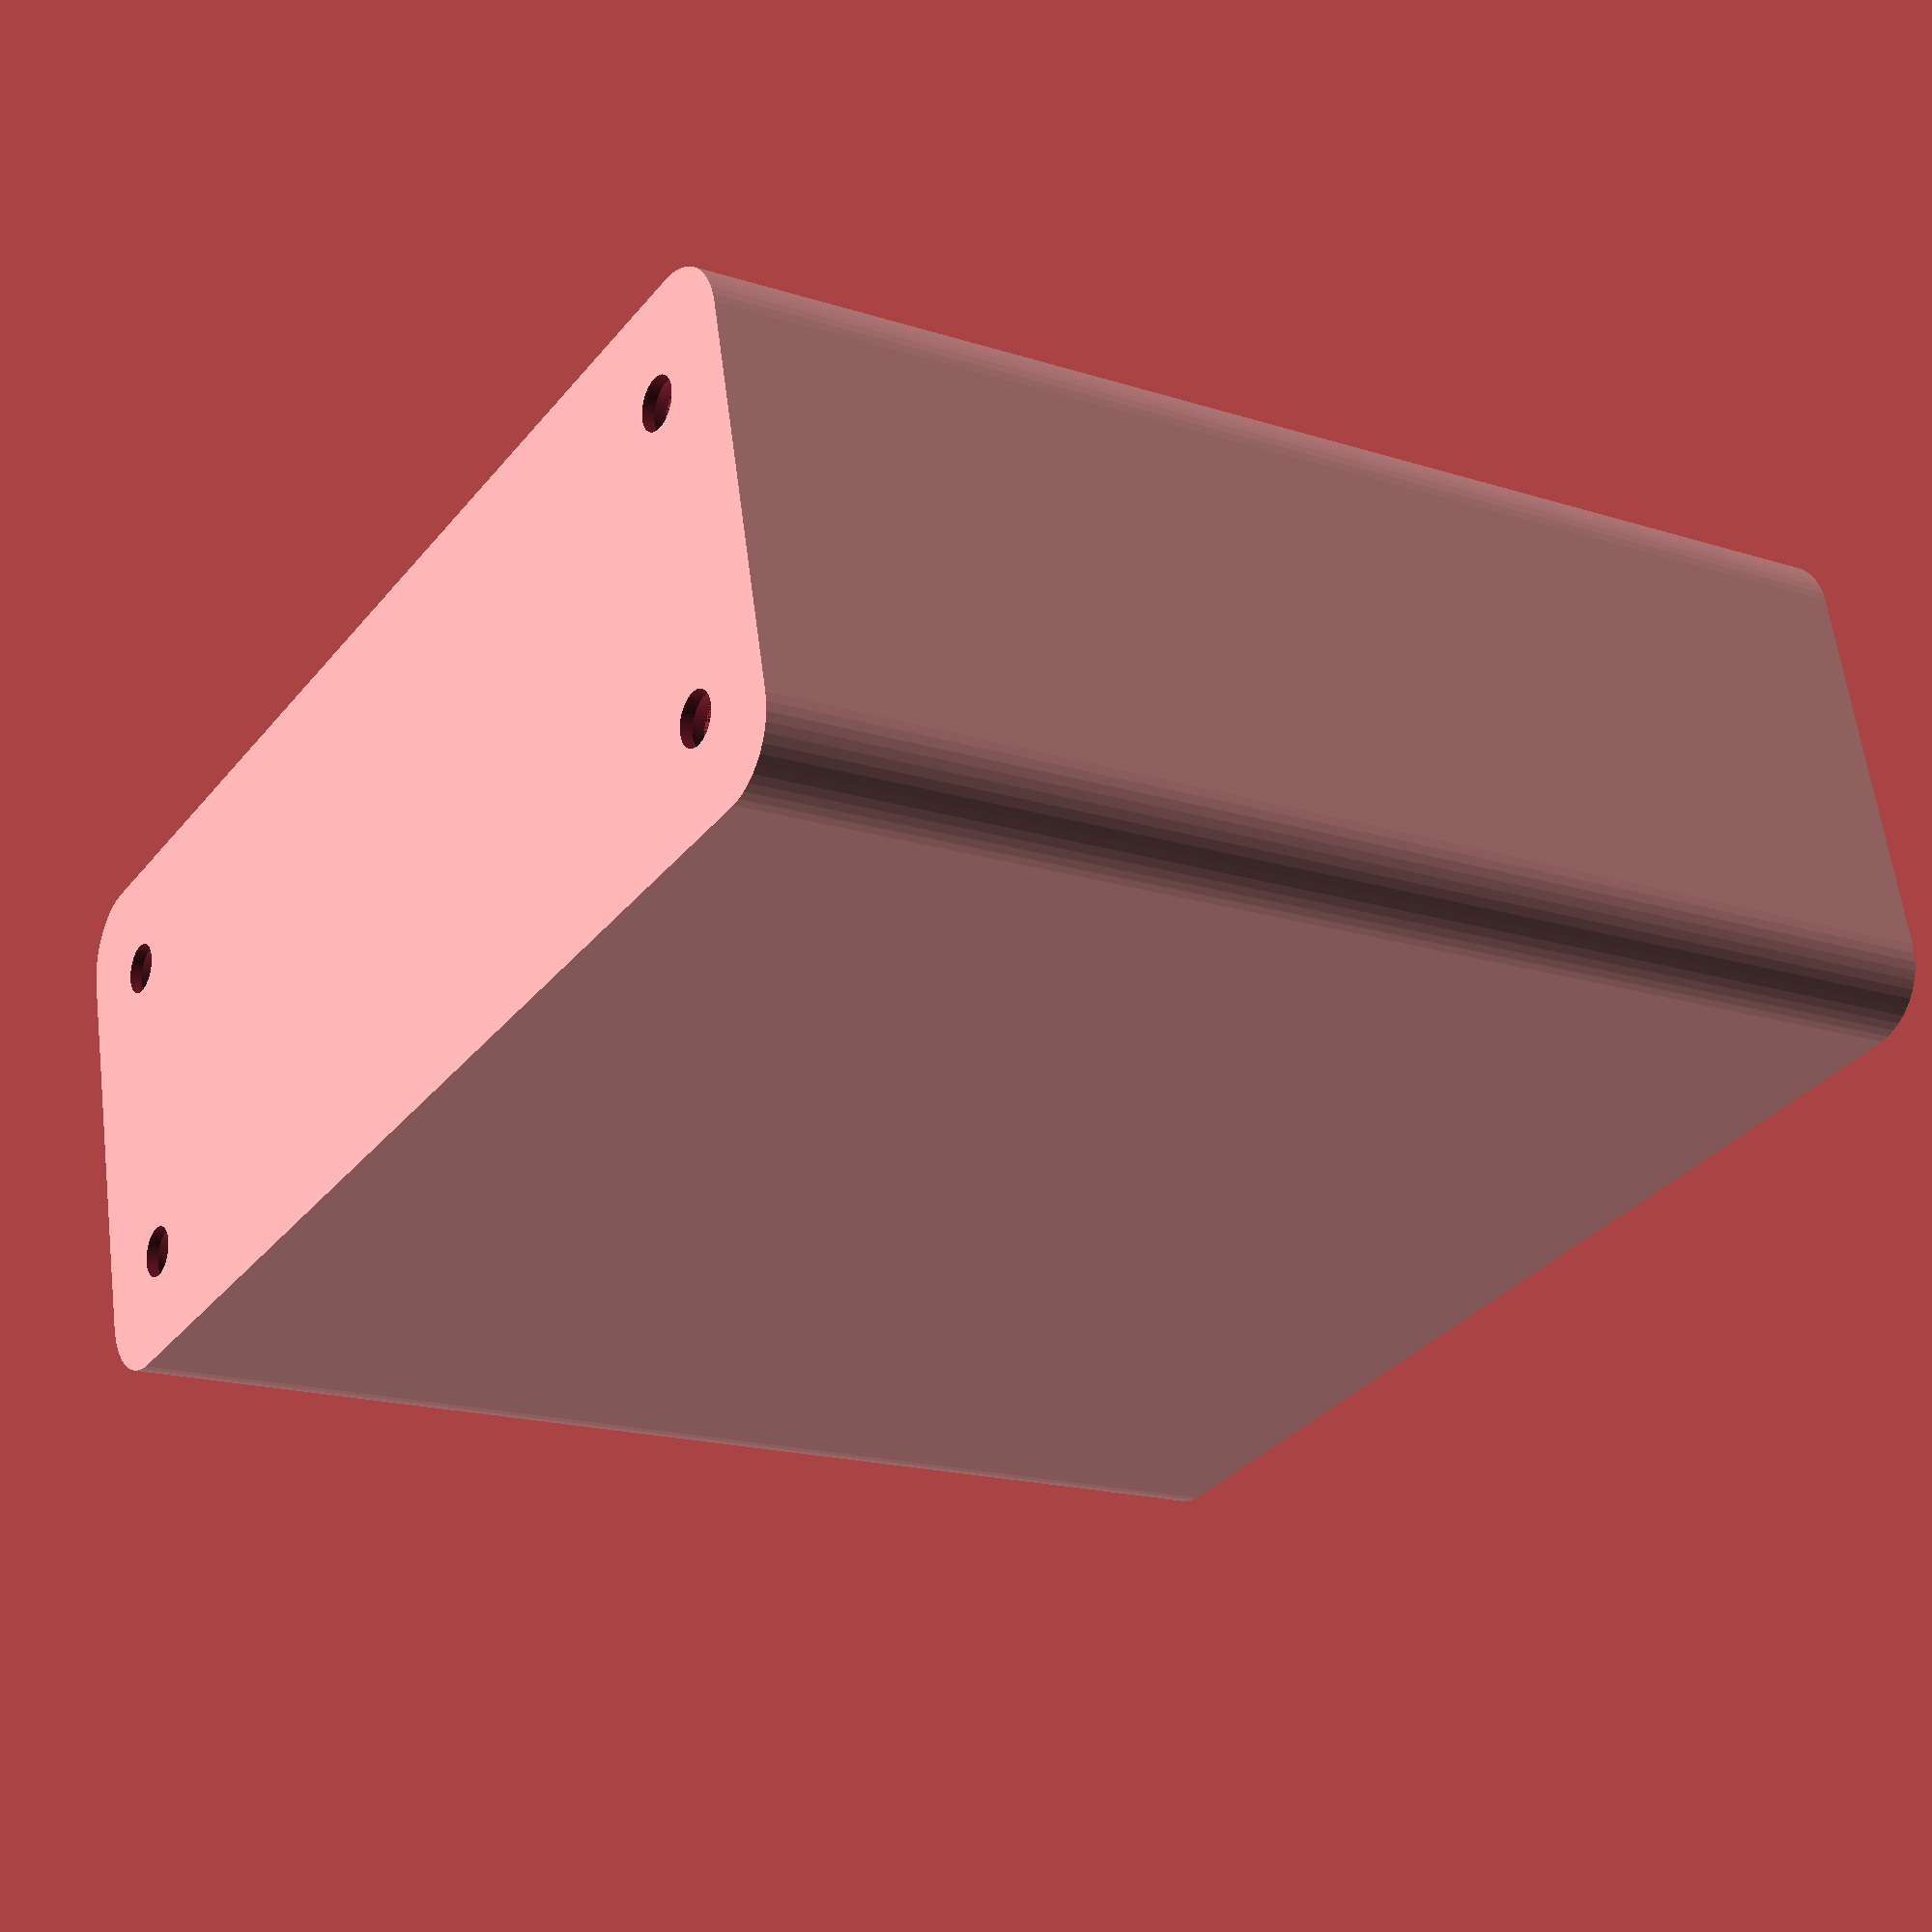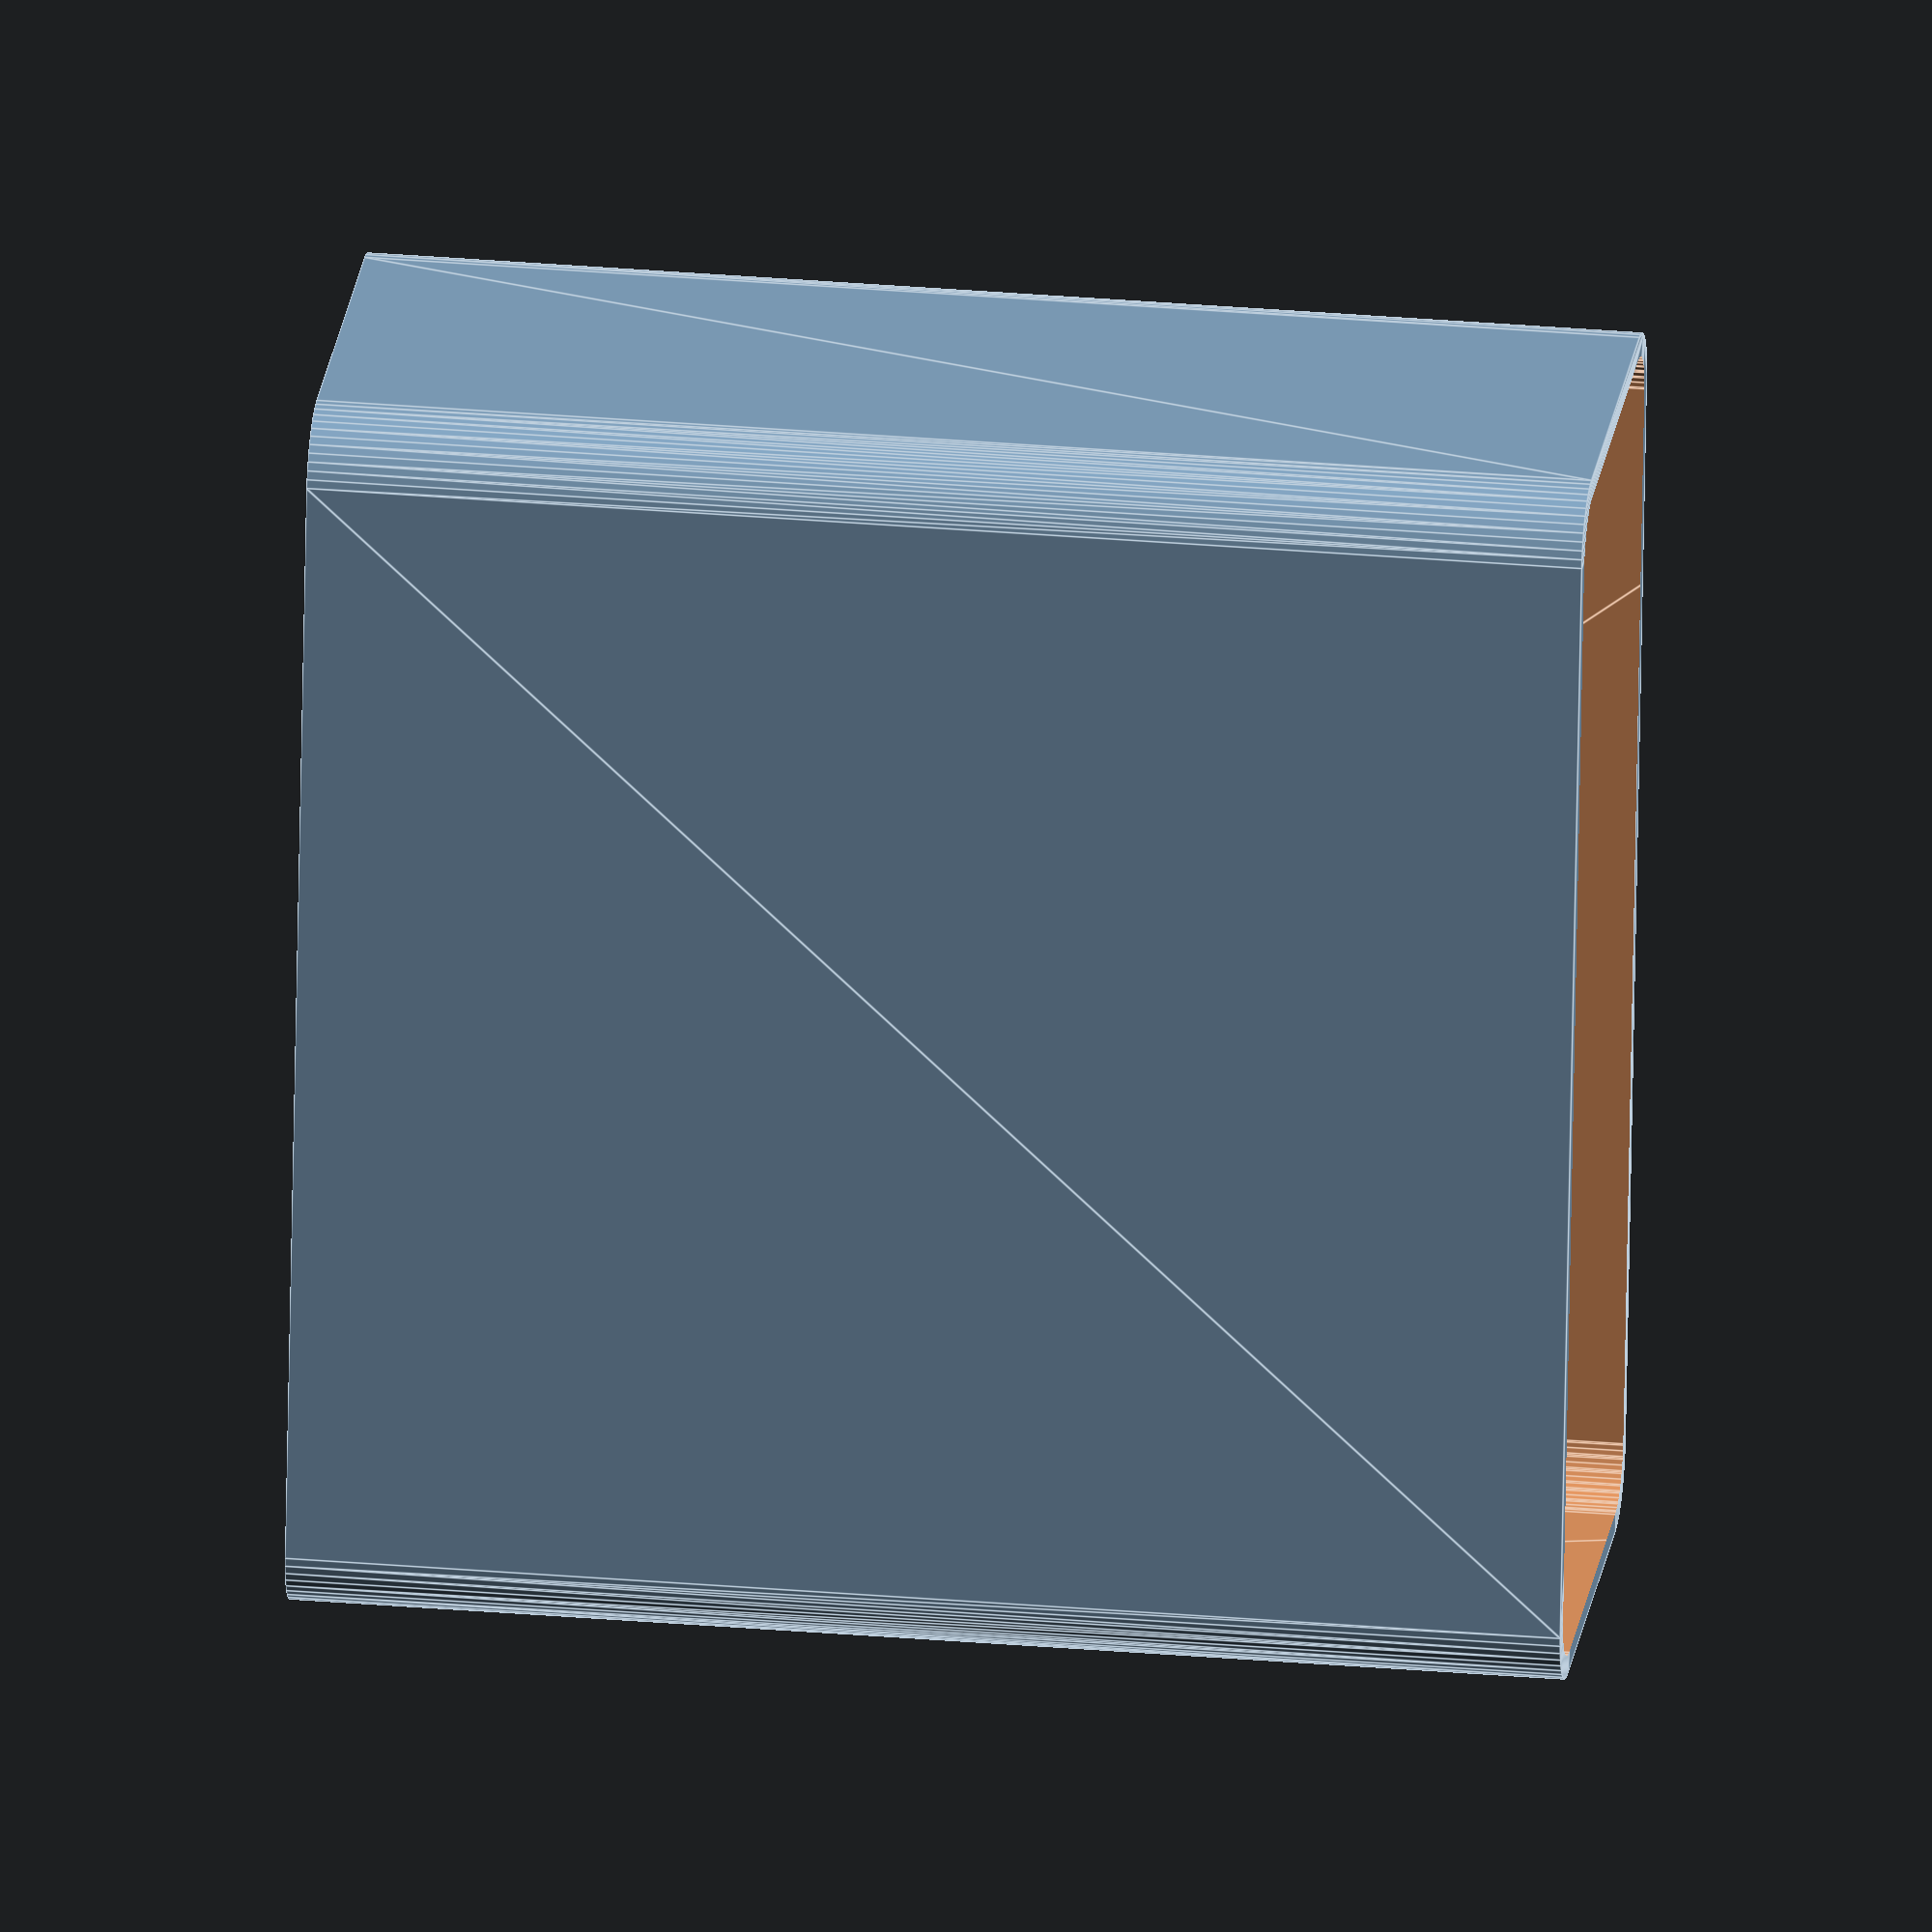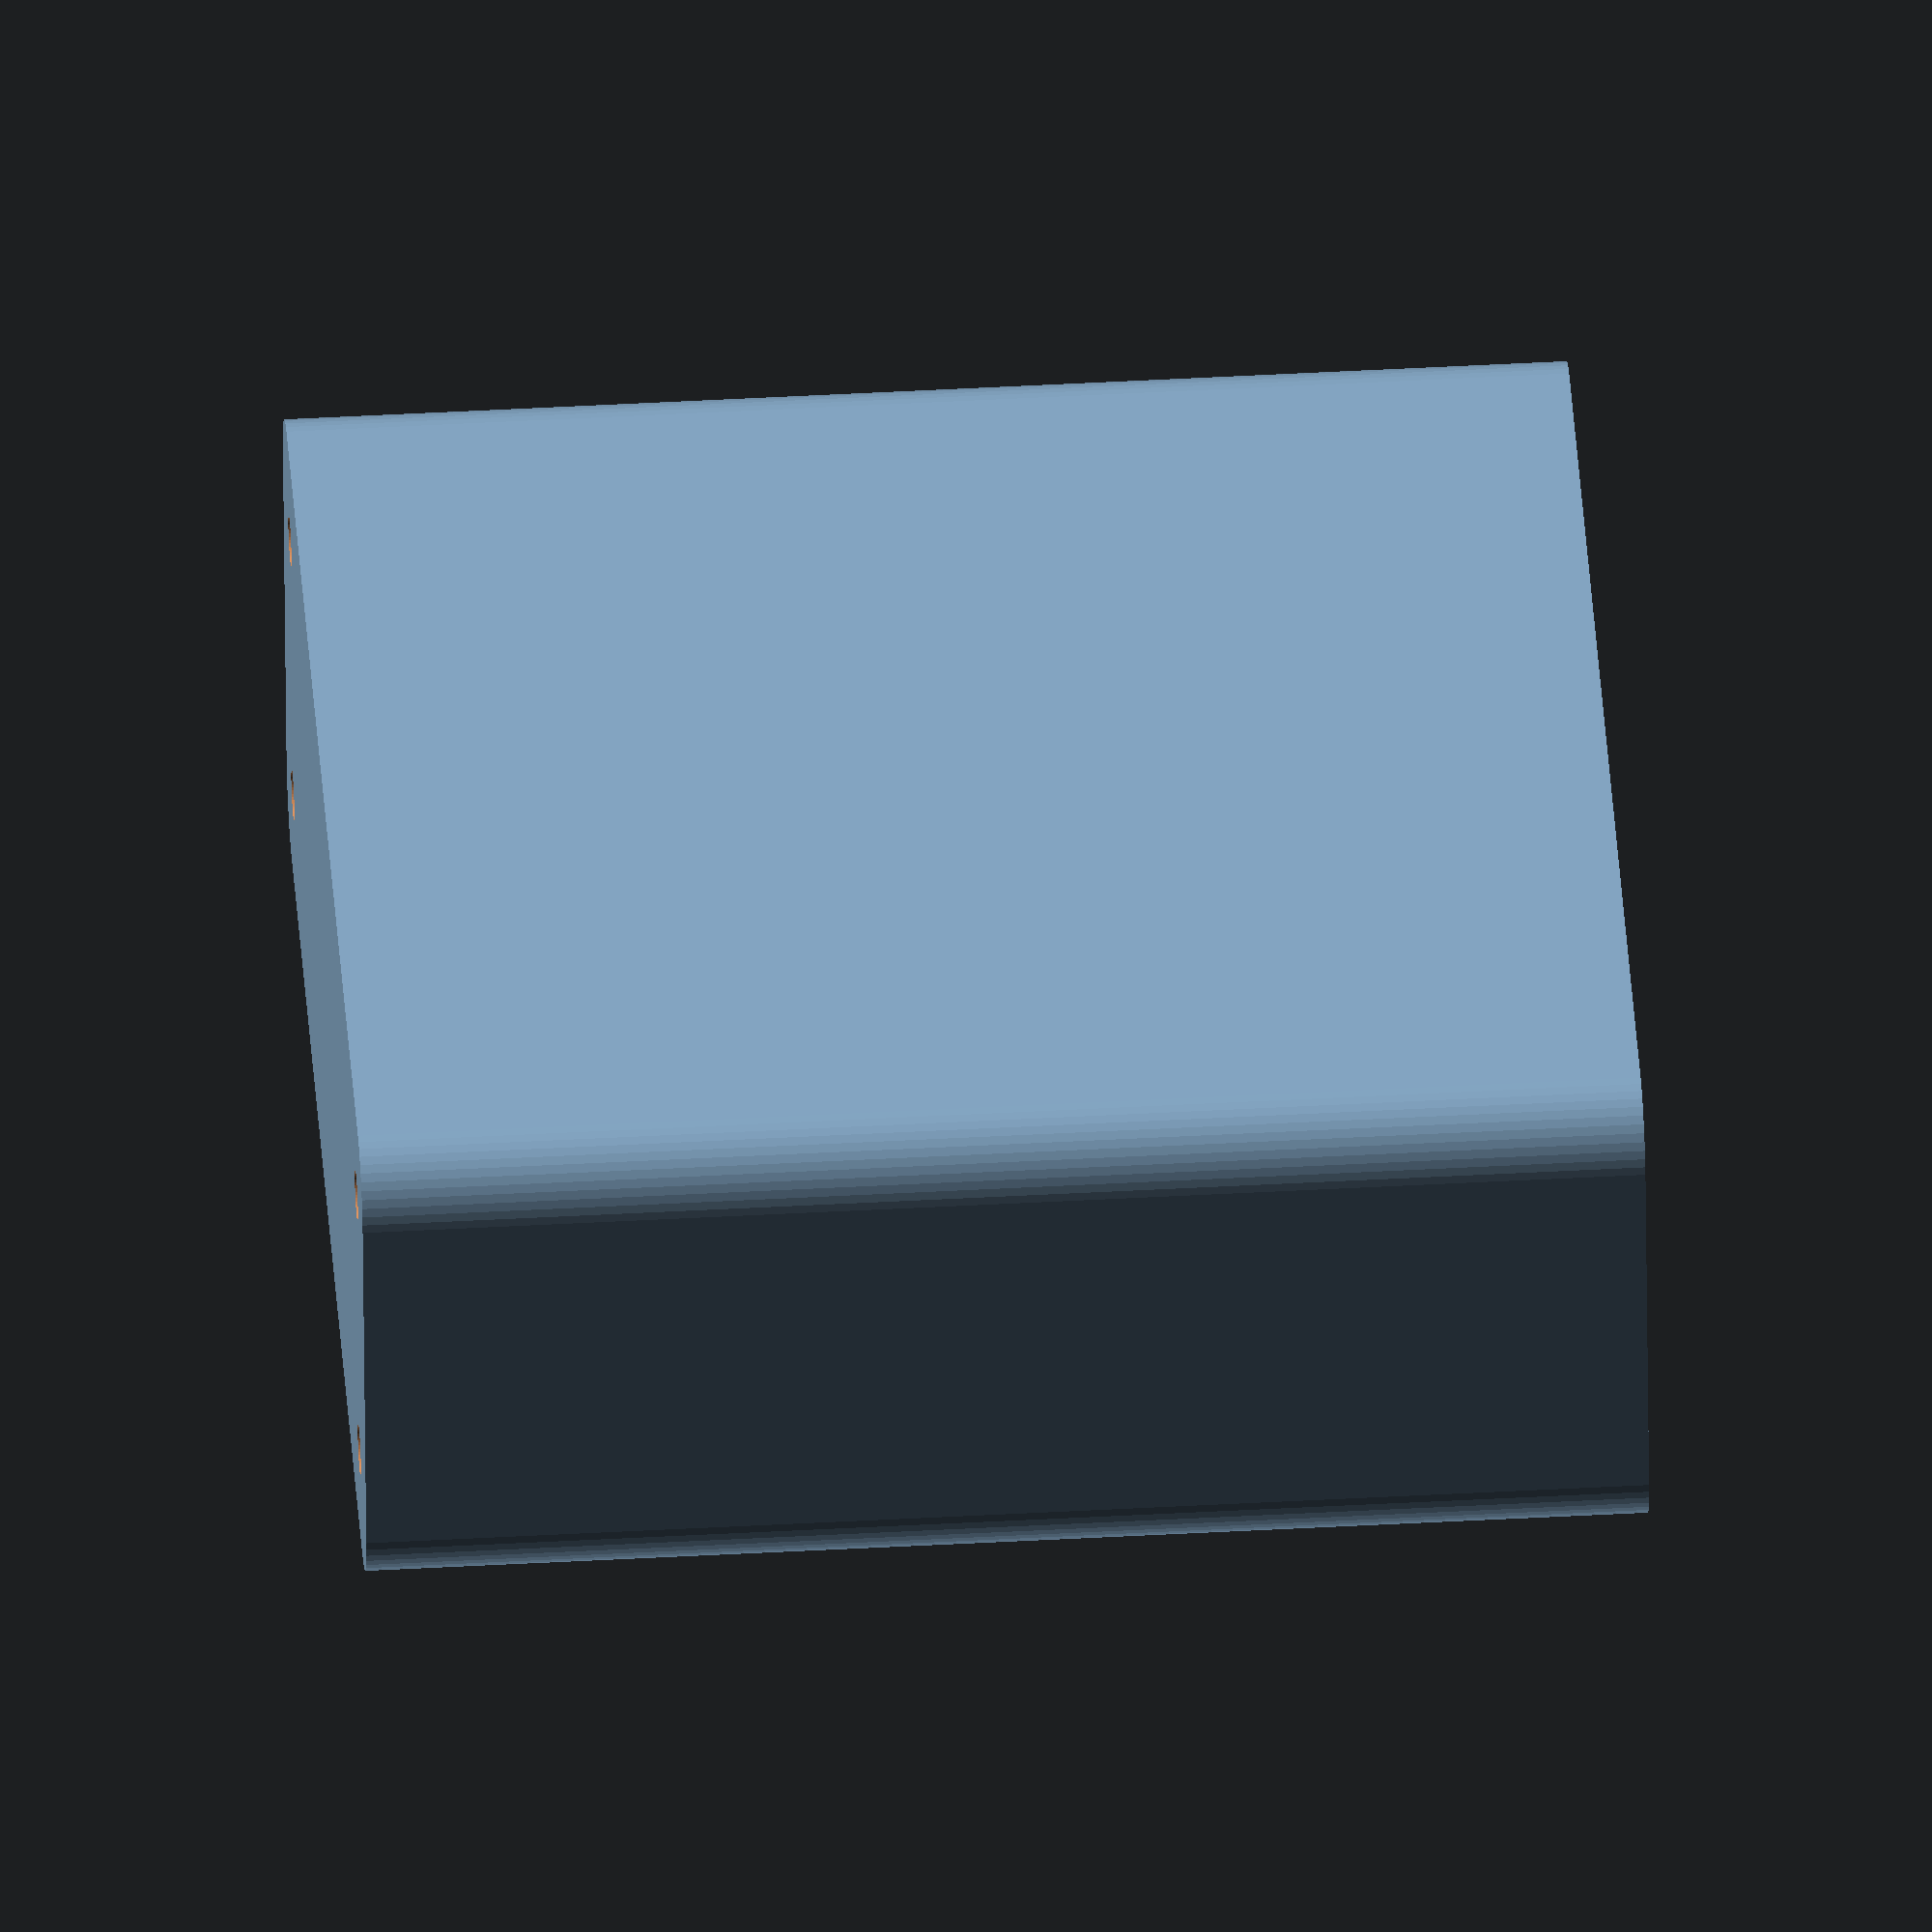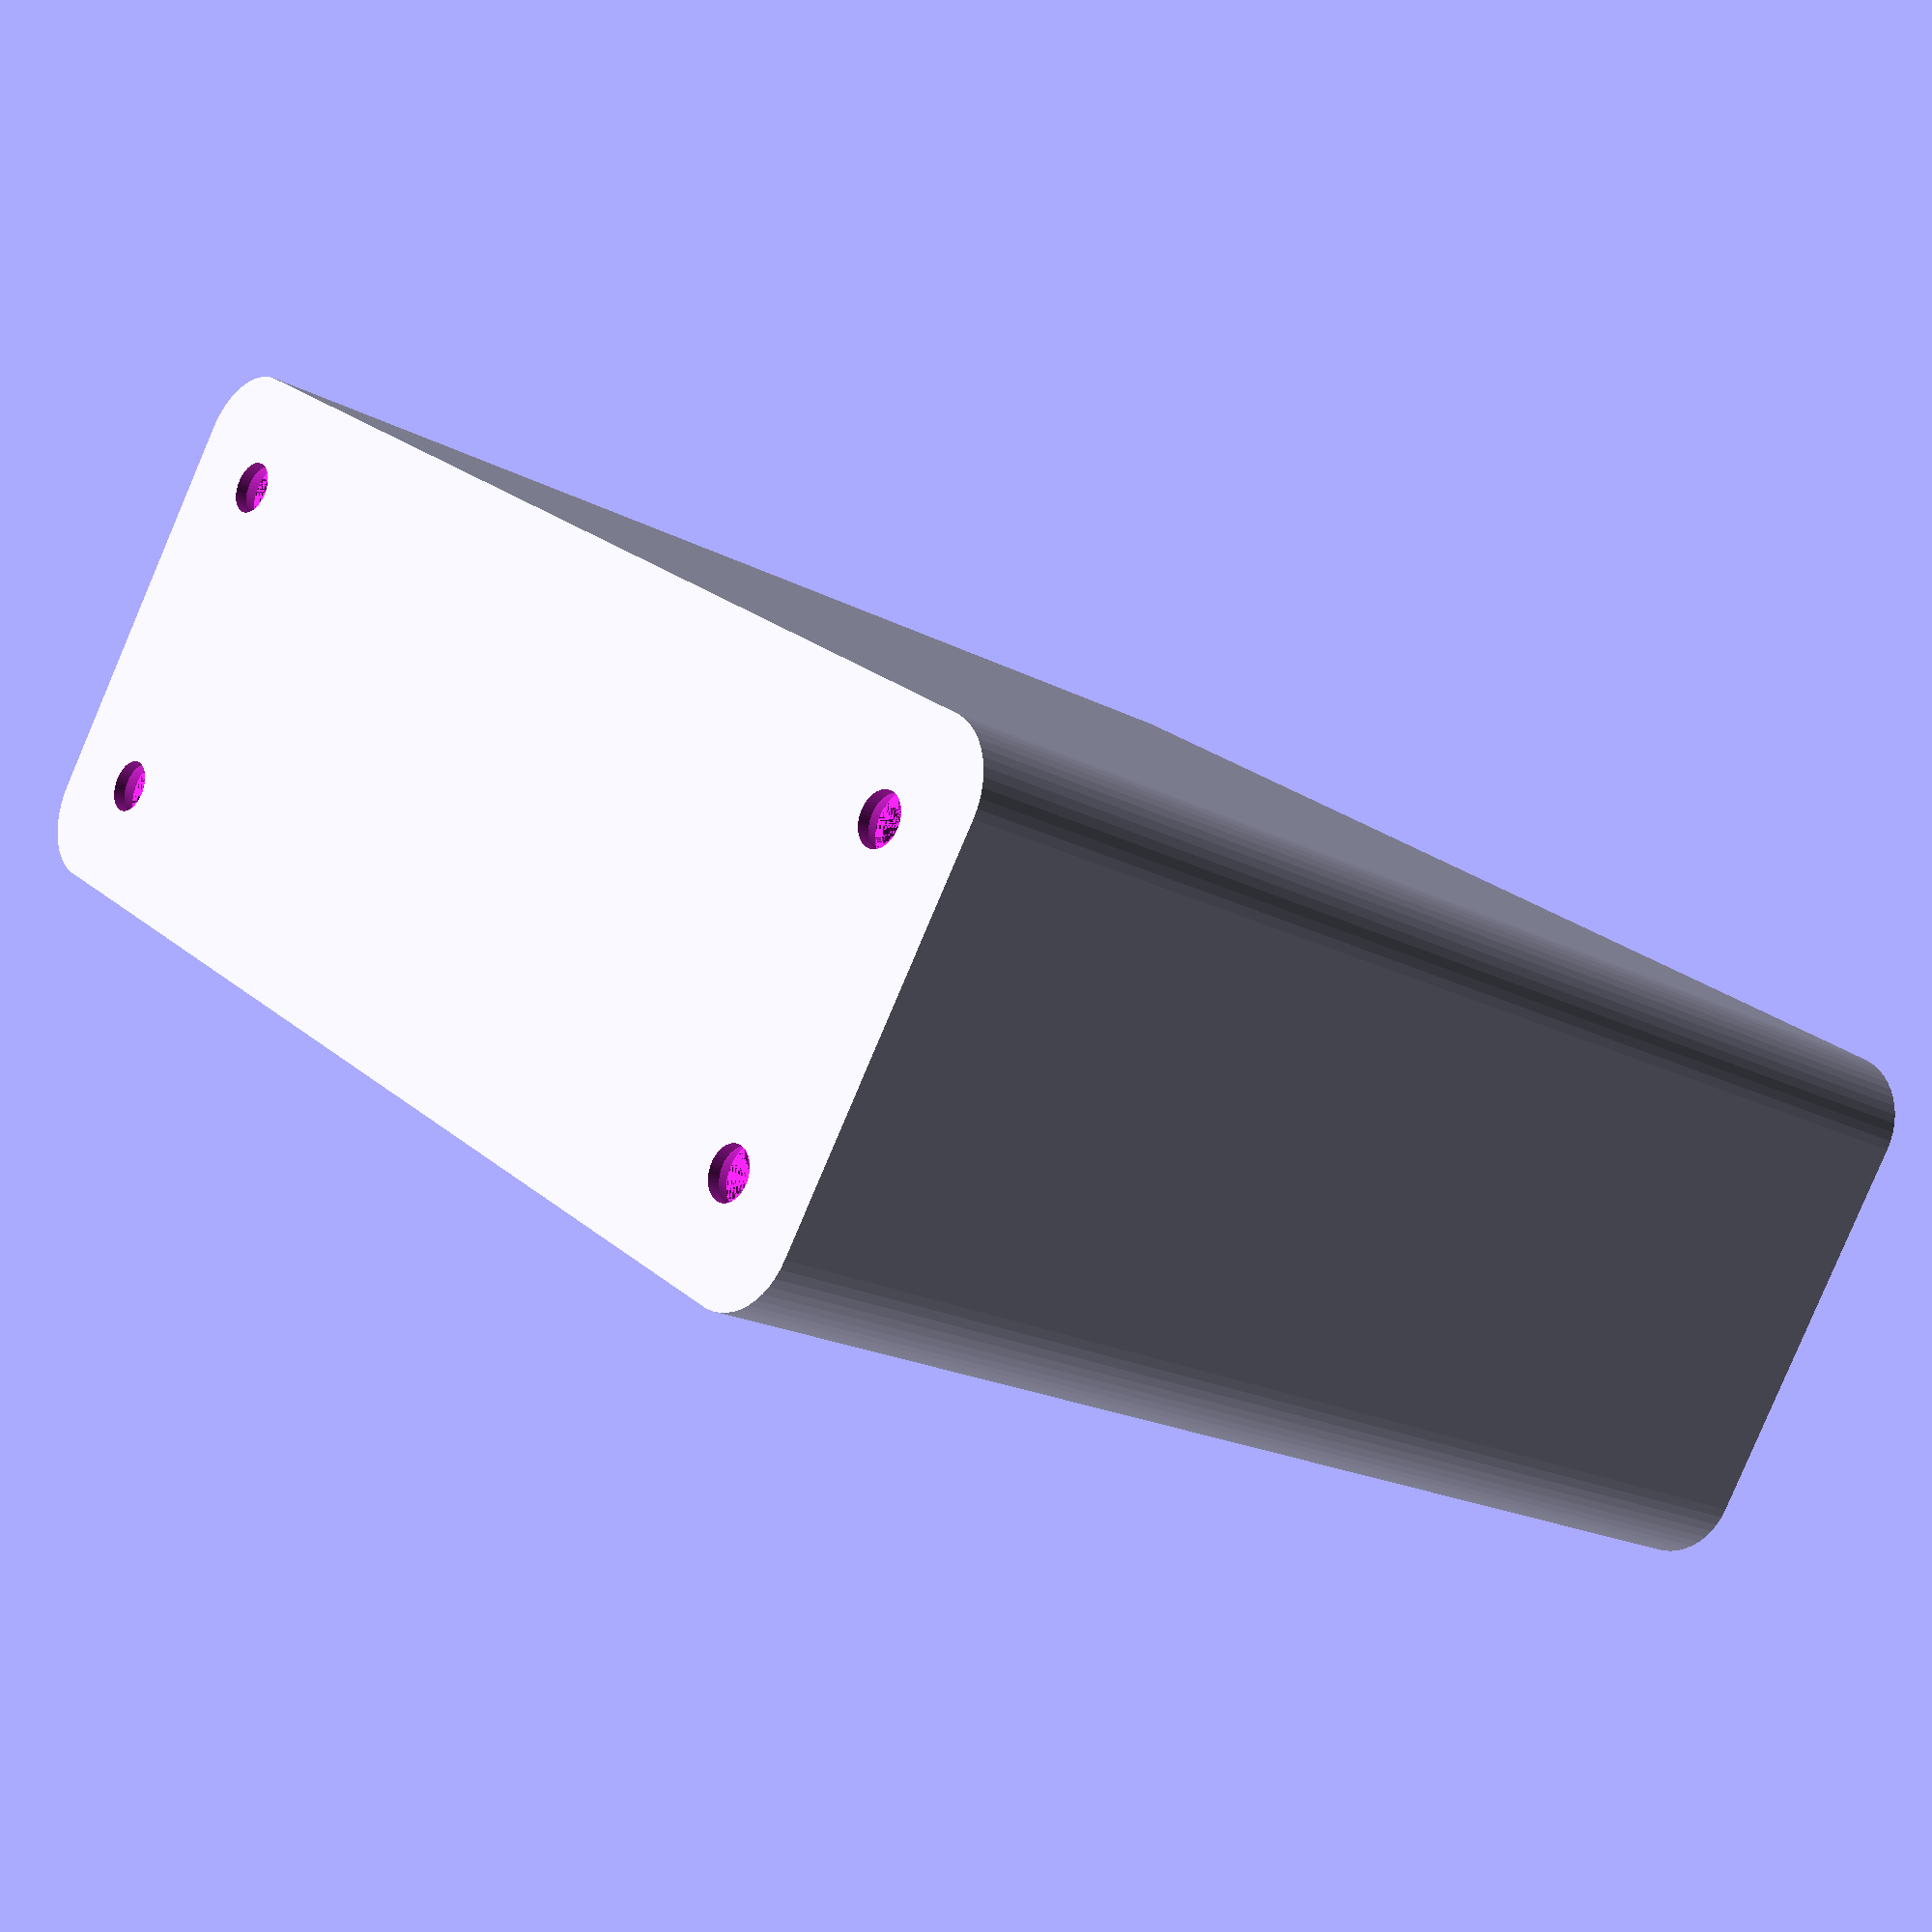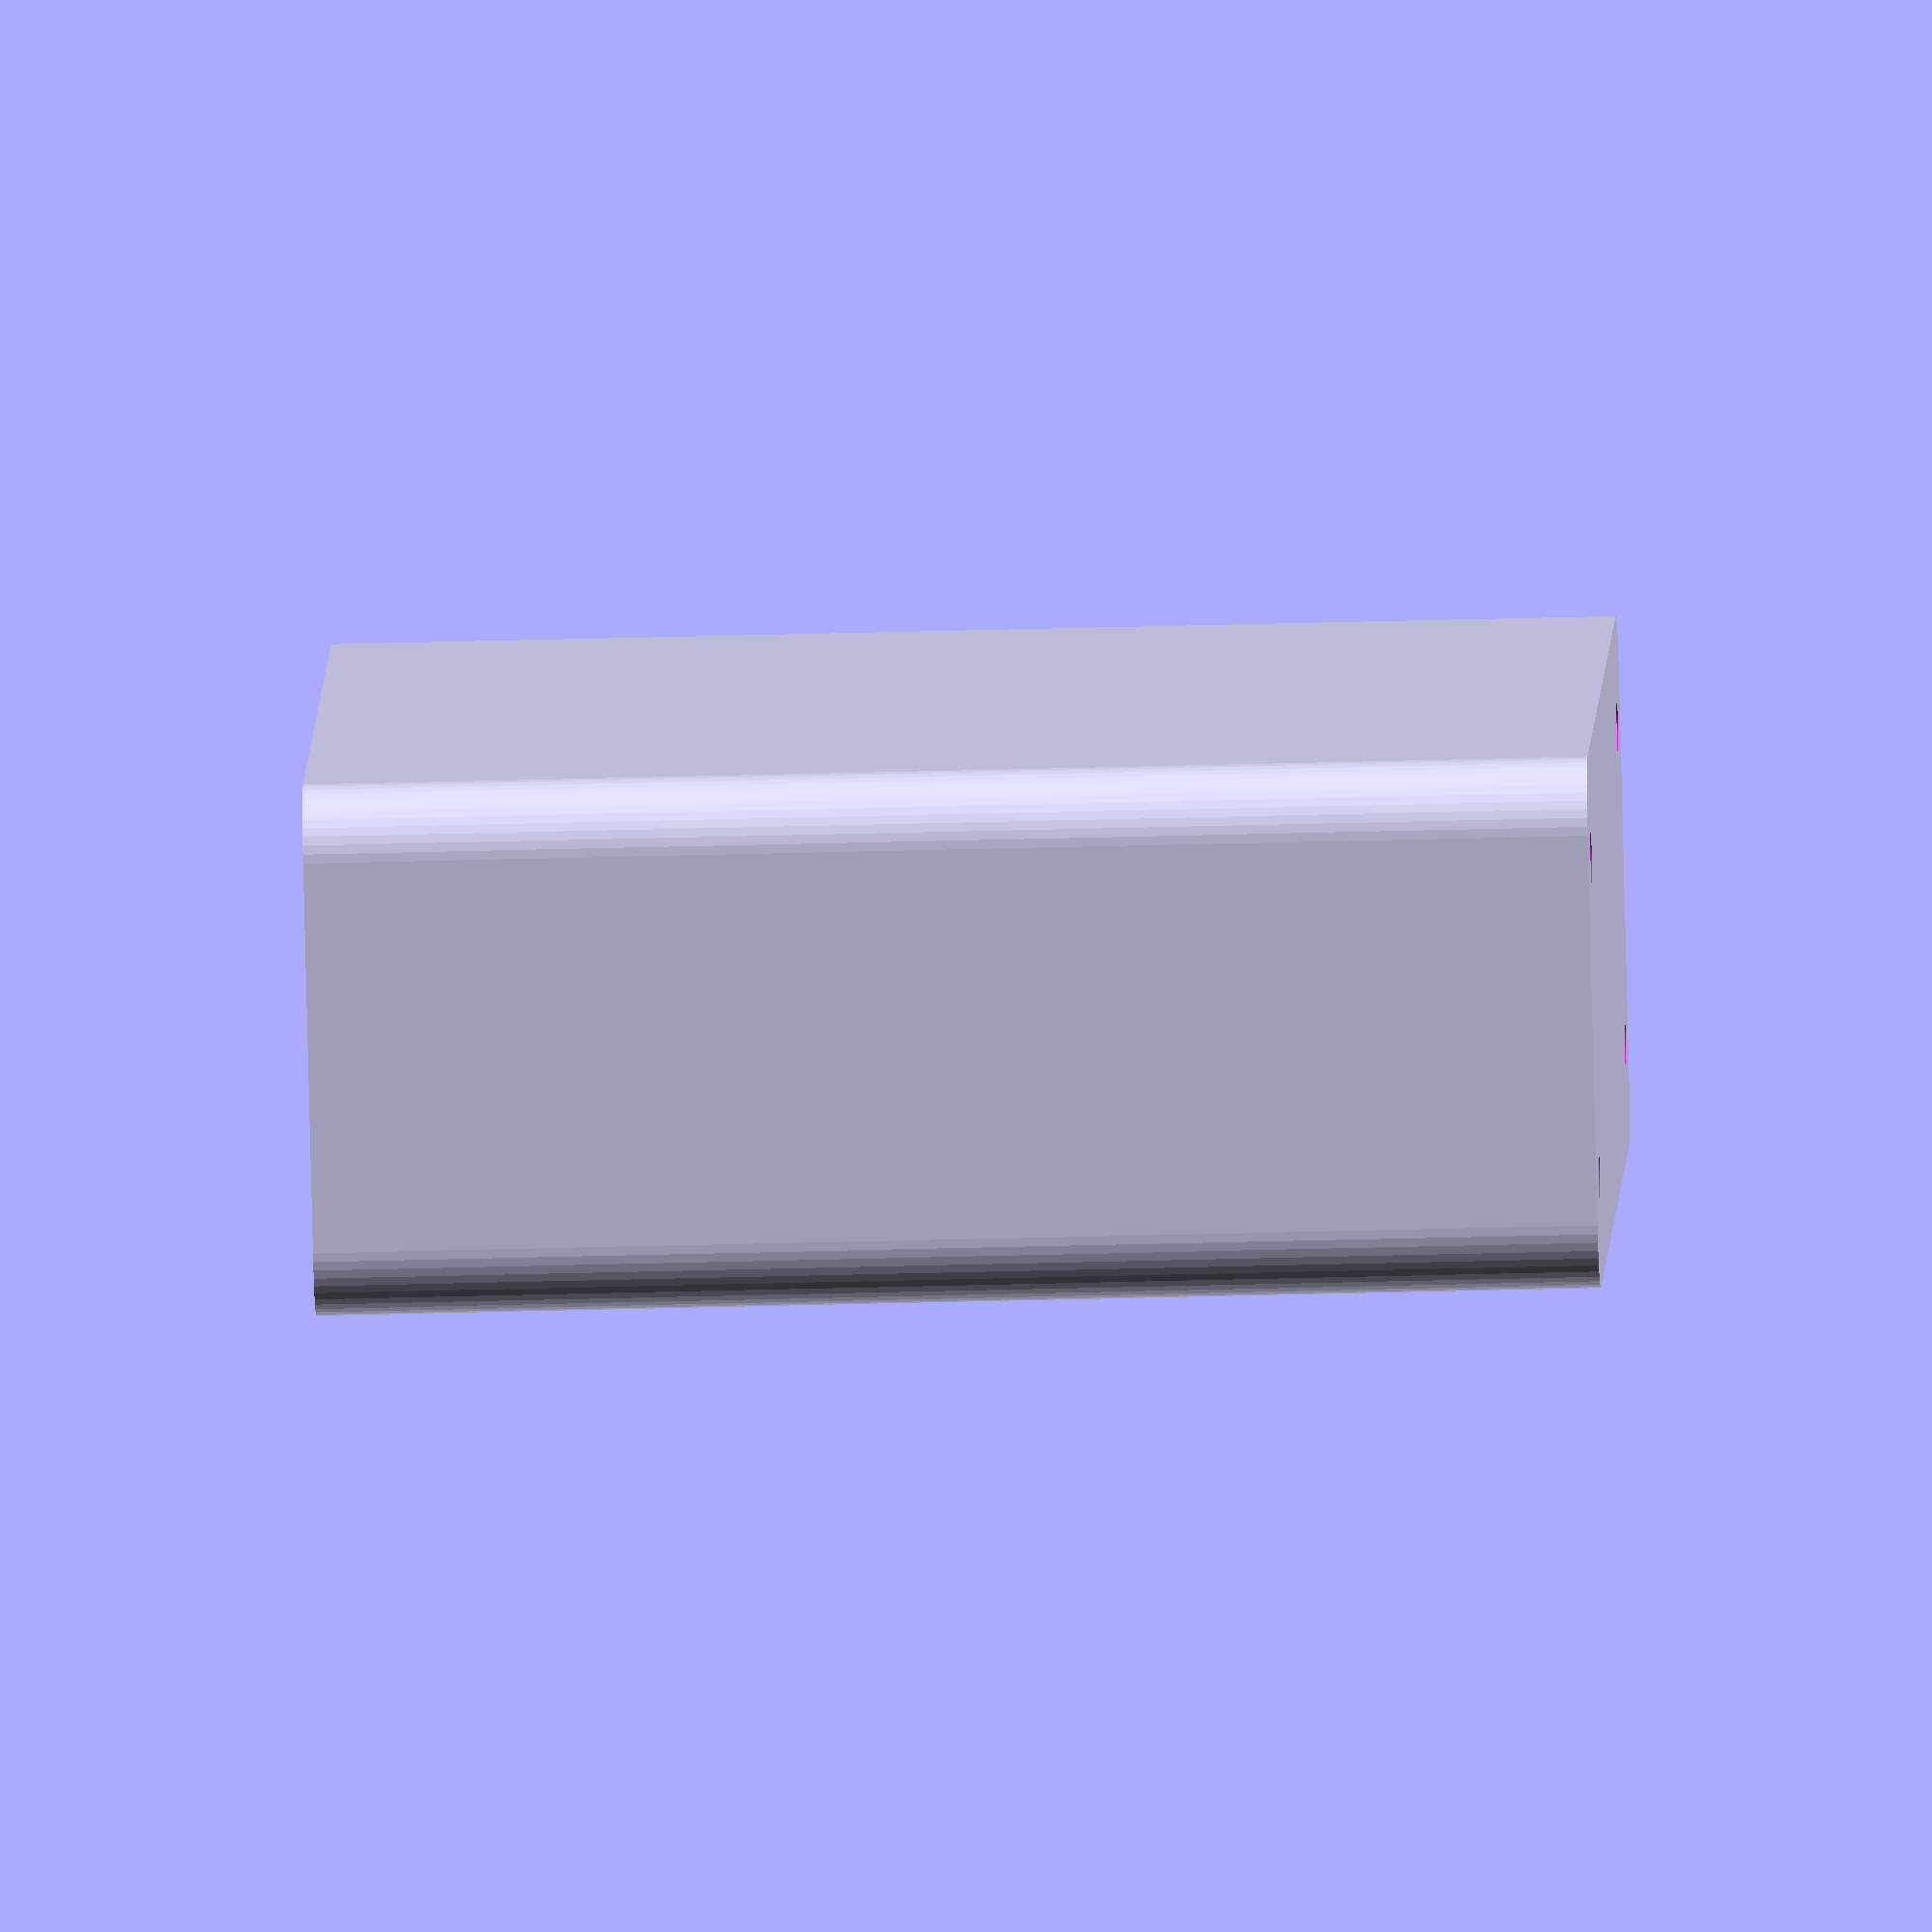
<openscad>
$fn = 50;


difference() {
	union() {
		hull() {
			translate(v = [-40.0000000000, 13.7500000000, 0]) {
				cylinder(h = 90, r = 5);
			}
			translate(v = [40.0000000000, 13.7500000000, 0]) {
				cylinder(h = 90, r = 5);
			}
			translate(v = [-40.0000000000, -13.7500000000, 0]) {
				cylinder(h = 90, r = 5);
			}
			translate(v = [40.0000000000, -13.7500000000, 0]) {
				cylinder(h = 90, r = 5);
			}
		}
	}
	union() {
		translate(v = [-37.5000000000, -11.2500000000, 2]) {
			rotate(a = [0, 0, 0]) {
				difference() {
					union() {
						translate(v = [0, 0, -1.7000000000]) {
							cylinder(h = 1.7000000000, r1 = 1.5000000000, r2 = 2.4000000000);
						}
						cylinder(h = 50, r = 2.4000000000);
						translate(v = [0, 0, -6.0000000000]) {
							cylinder(h = 6, r = 1.5000000000);
						}
						translate(v = [0, 0, -6.0000000000]) {
							cylinder(h = 6, r = 1.8000000000);
						}
						translate(v = [0, 0, -6.0000000000]) {
							cylinder(h = 6, r = 1.5000000000);
						}
					}
					union();
				}
			}
		}
		translate(v = [37.5000000000, -11.2500000000, 2]) {
			rotate(a = [0, 0, 0]) {
				difference() {
					union() {
						translate(v = [0, 0, -1.7000000000]) {
							cylinder(h = 1.7000000000, r1 = 1.5000000000, r2 = 2.4000000000);
						}
						cylinder(h = 50, r = 2.4000000000);
						translate(v = [0, 0, -6.0000000000]) {
							cylinder(h = 6, r = 1.5000000000);
						}
						translate(v = [0, 0, -6.0000000000]) {
							cylinder(h = 6, r = 1.8000000000);
						}
						translate(v = [0, 0, -6.0000000000]) {
							cylinder(h = 6, r = 1.5000000000);
						}
					}
					union();
				}
			}
		}
		translate(v = [-37.5000000000, 11.2500000000, 2]) {
			rotate(a = [0, 0, 0]) {
				difference() {
					union() {
						translate(v = [0, 0, -1.7000000000]) {
							cylinder(h = 1.7000000000, r1 = 1.5000000000, r2 = 2.4000000000);
						}
						cylinder(h = 50, r = 2.4000000000);
						translate(v = [0, 0, -6.0000000000]) {
							cylinder(h = 6, r = 1.5000000000);
						}
						translate(v = [0, 0, -6.0000000000]) {
							cylinder(h = 6, r = 1.8000000000);
						}
						translate(v = [0, 0, -6.0000000000]) {
							cylinder(h = 6, r = 1.5000000000);
						}
					}
					union();
				}
			}
		}
		translate(v = [37.5000000000, 11.2500000000, 2]) {
			rotate(a = [0, 0, 0]) {
				difference() {
					union() {
						translate(v = [0, 0, -1.7000000000]) {
							cylinder(h = 1.7000000000, r1 = 1.5000000000, r2 = 2.4000000000);
						}
						cylinder(h = 50, r = 2.4000000000);
						translate(v = [0, 0, -6.0000000000]) {
							cylinder(h = 6, r = 1.5000000000);
						}
						translate(v = [0, 0, -6.0000000000]) {
							cylinder(h = 6, r = 1.8000000000);
						}
						translate(v = [0, 0, -6.0000000000]) {
							cylinder(h = 6, r = 1.5000000000);
						}
					}
					union();
				}
			}
		}
		translate(v = [0, 0, 3]) {
			hull() {
				union() {
					translate(v = [-39.5000000000, 13.2500000000, 4]) {
						cylinder(h = 102, r = 4);
					}
					translate(v = [-39.5000000000, 13.2500000000, 4]) {
						sphere(r = 4);
					}
					translate(v = [-39.5000000000, 13.2500000000, 106]) {
						sphere(r = 4);
					}
				}
				union() {
					translate(v = [39.5000000000, 13.2500000000, 4]) {
						cylinder(h = 102, r = 4);
					}
					translate(v = [39.5000000000, 13.2500000000, 4]) {
						sphere(r = 4);
					}
					translate(v = [39.5000000000, 13.2500000000, 106]) {
						sphere(r = 4);
					}
				}
				union() {
					translate(v = [-39.5000000000, -13.2500000000, 4]) {
						cylinder(h = 102, r = 4);
					}
					translate(v = [-39.5000000000, -13.2500000000, 4]) {
						sphere(r = 4);
					}
					translate(v = [-39.5000000000, -13.2500000000, 106]) {
						sphere(r = 4);
					}
				}
				union() {
					translate(v = [39.5000000000, -13.2500000000, 4]) {
						cylinder(h = 102, r = 4);
					}
					translate(v = [39.5000000000, -13.2500000000, 4]) {
						sphere(r = 4);
					}
					translate(v = [39.5000000000, -13.2500000000, 106]) {
						sphere(r = 4);
					}
				}
			}
		}
	}
}
</openscad>
<views>
elev=16.7 azim=13.6 roll=236.4 proj=p view=solid
elev=329.7 azim=278.7 roll=277.1 proj=o view=edges
elev=133.8 azim=8.4 roll=273.6 proj=o view=solid
elev=19.2 azim=326.5 roll=224.7 proj=p view=wireframe
elev=38.5 azim=45.5 roll=92.0 proj=o view=solid
</views>
